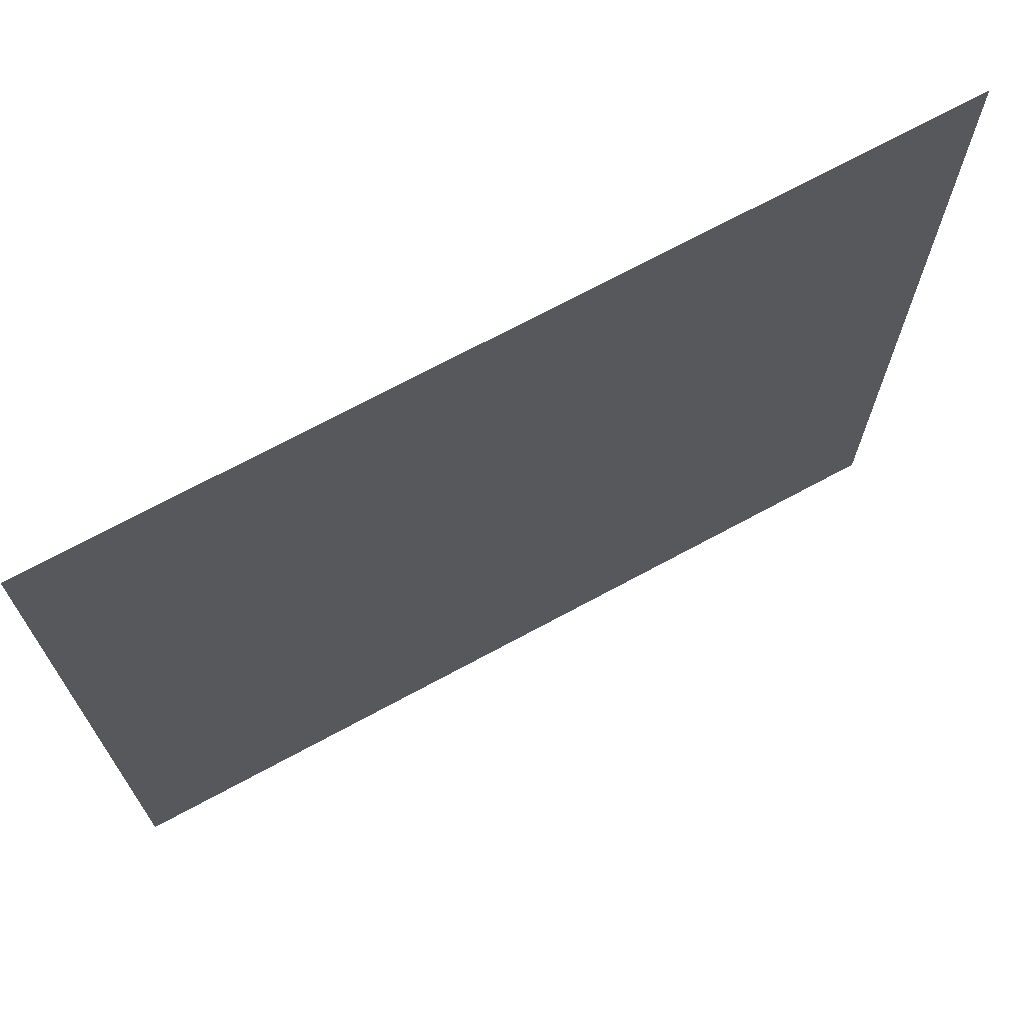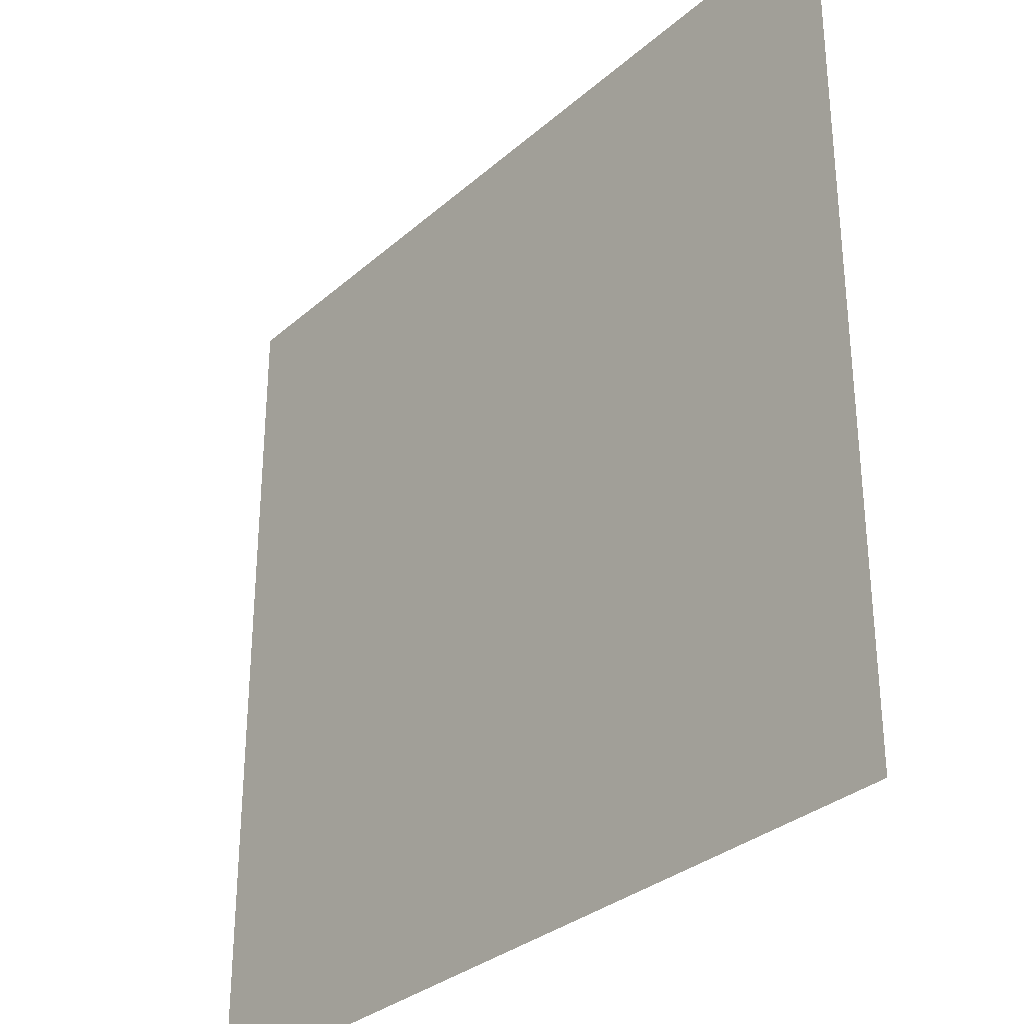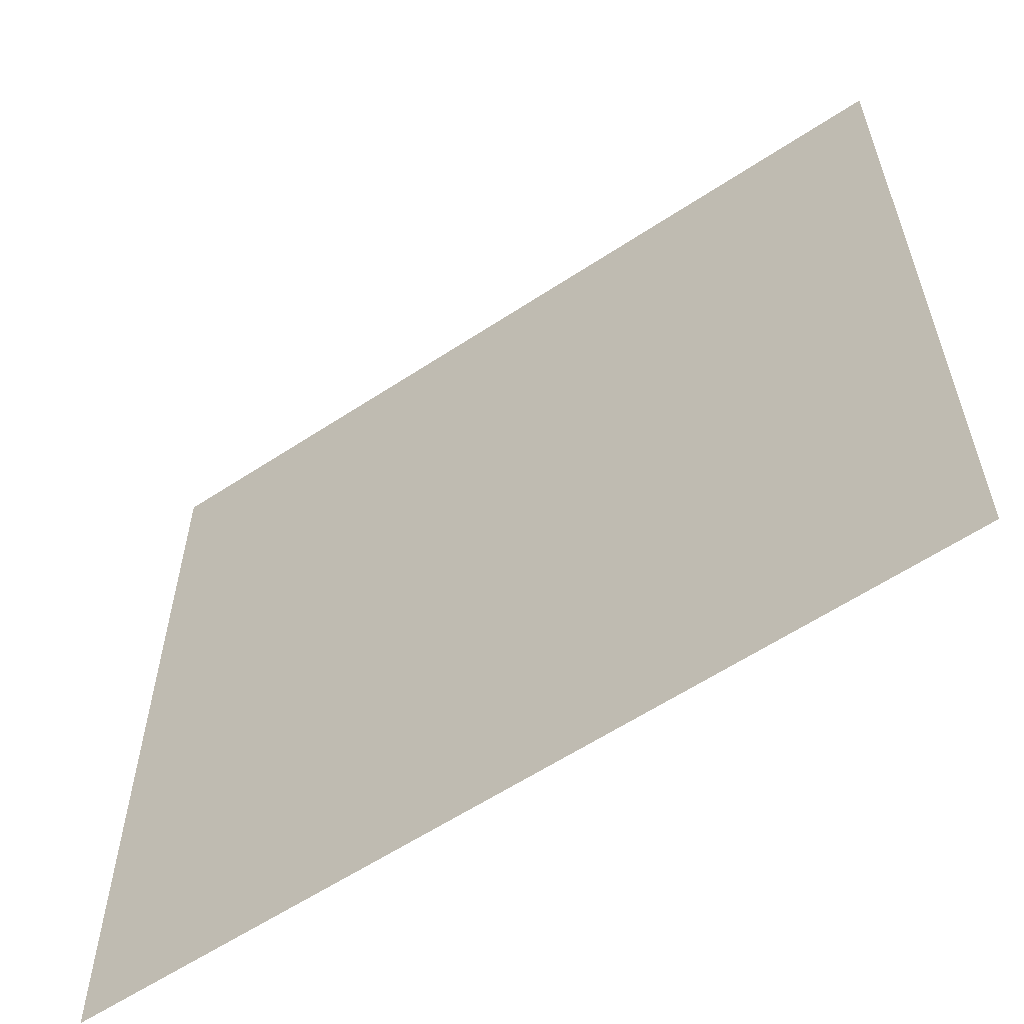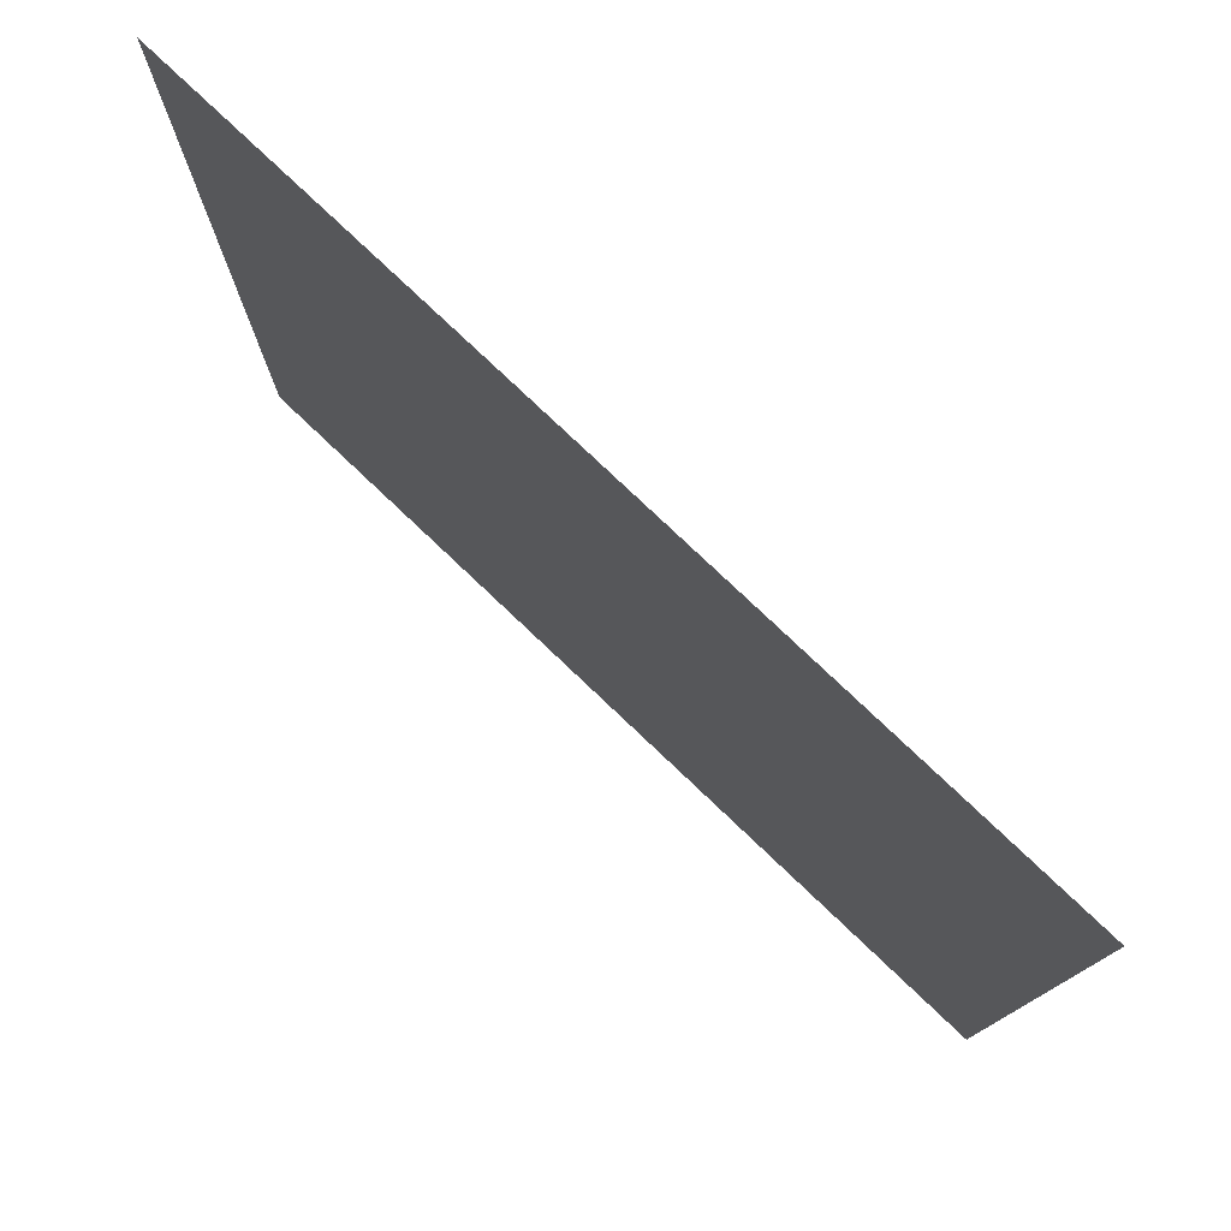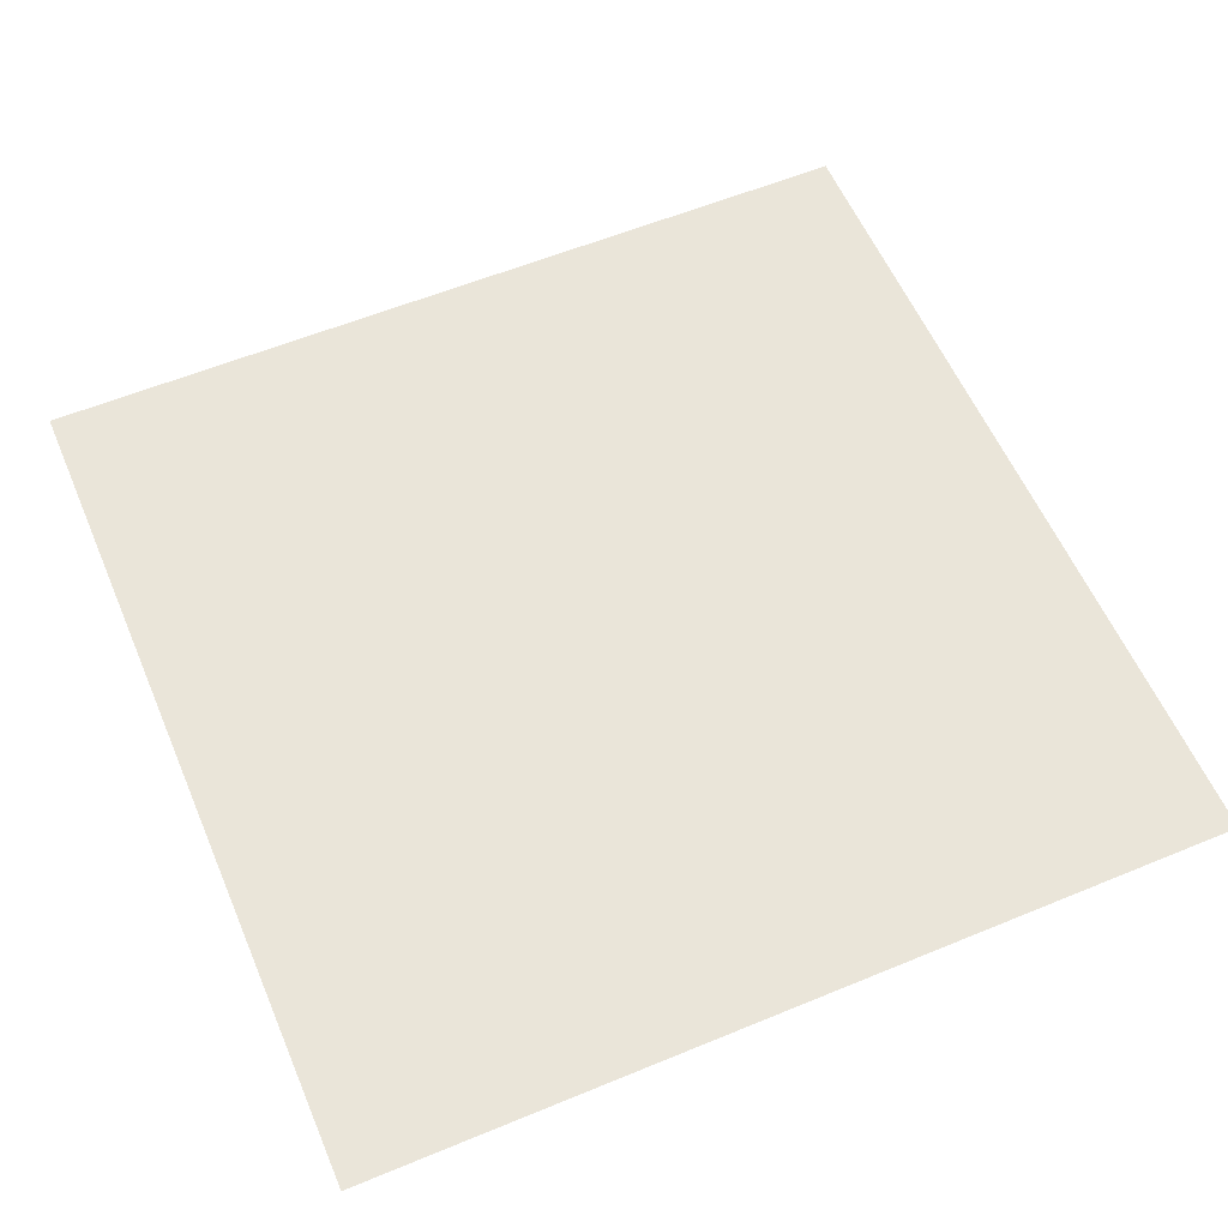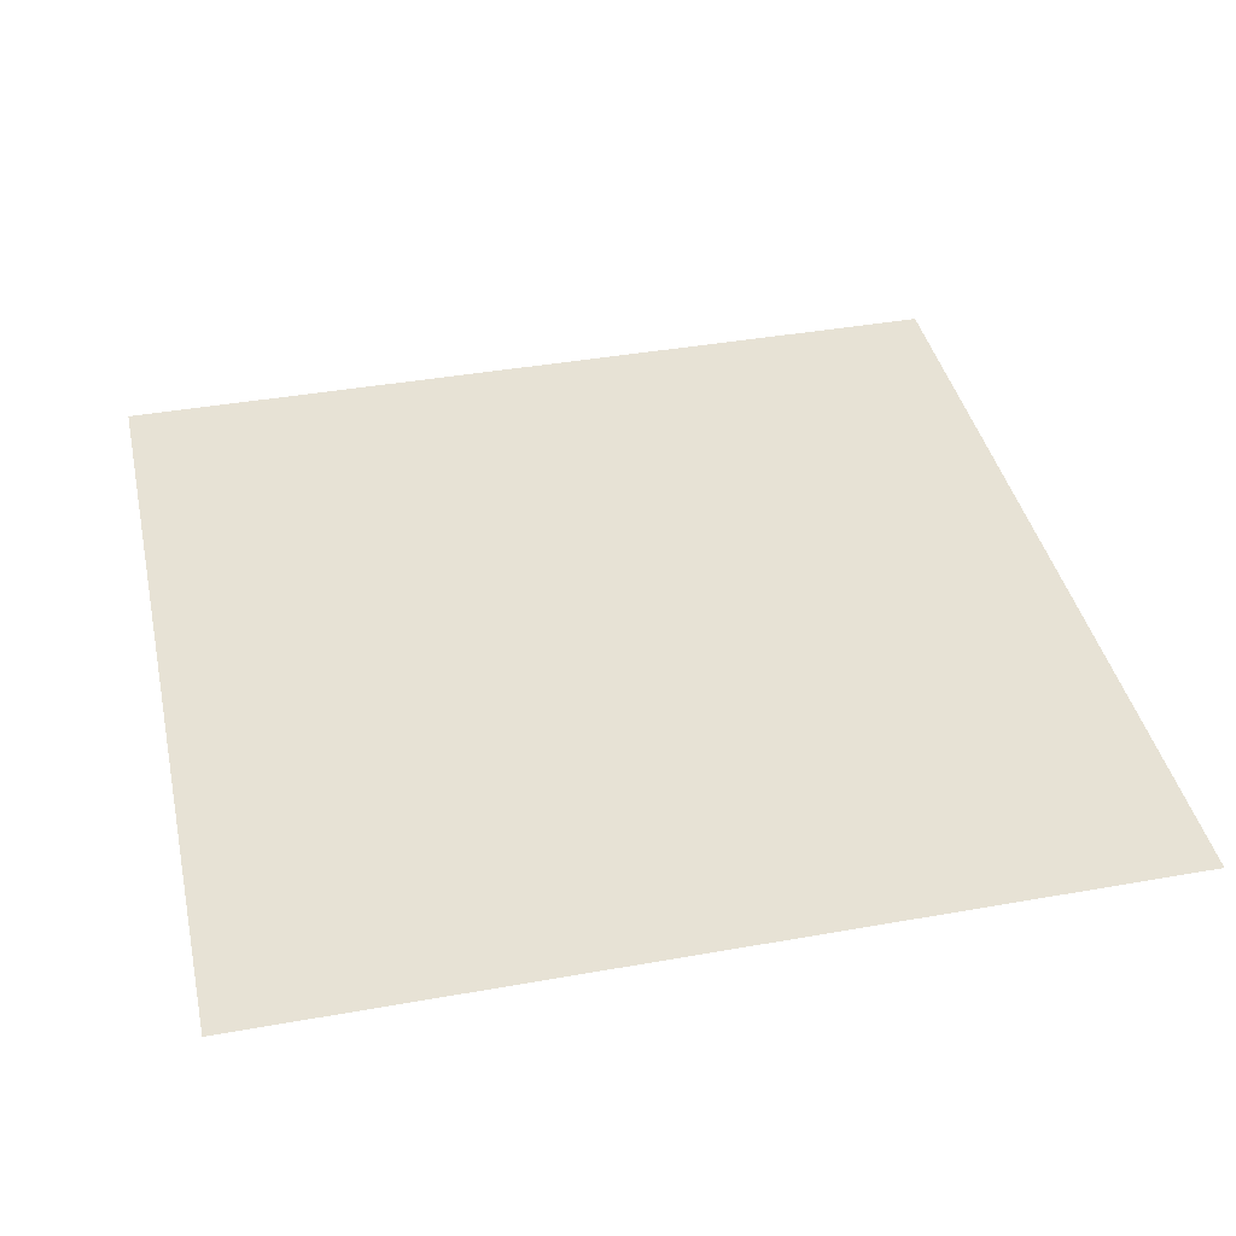
<metadata>
{"format":"obj","ext":"obj","renderer":"f3d","projection":"perspective","resolution":1024,"background":"white","views":[{"elev":70.9,"azim":-28.4,"up":"+Y"},{"elev":-31.5,"azim":50.7,"up":"+Y"},{"elev":-60.2,"azim":34.0,"up":"+Y"},{"elev":78.3,"azim":-136.5,"up":"+Y"},{"elev":58.3,"azim":-23.1,"up":"+Z"},{"elev":40.1,"azim":-12.4,"up":"+Z"}]}
</metadata>
<code>
v -1472 -1024 0
v -1536 -1024 0
v -1536 -960 0
v -1472 -960 0
g test-level_snow_mesh_0178
f 1 2 3 4

</code>
